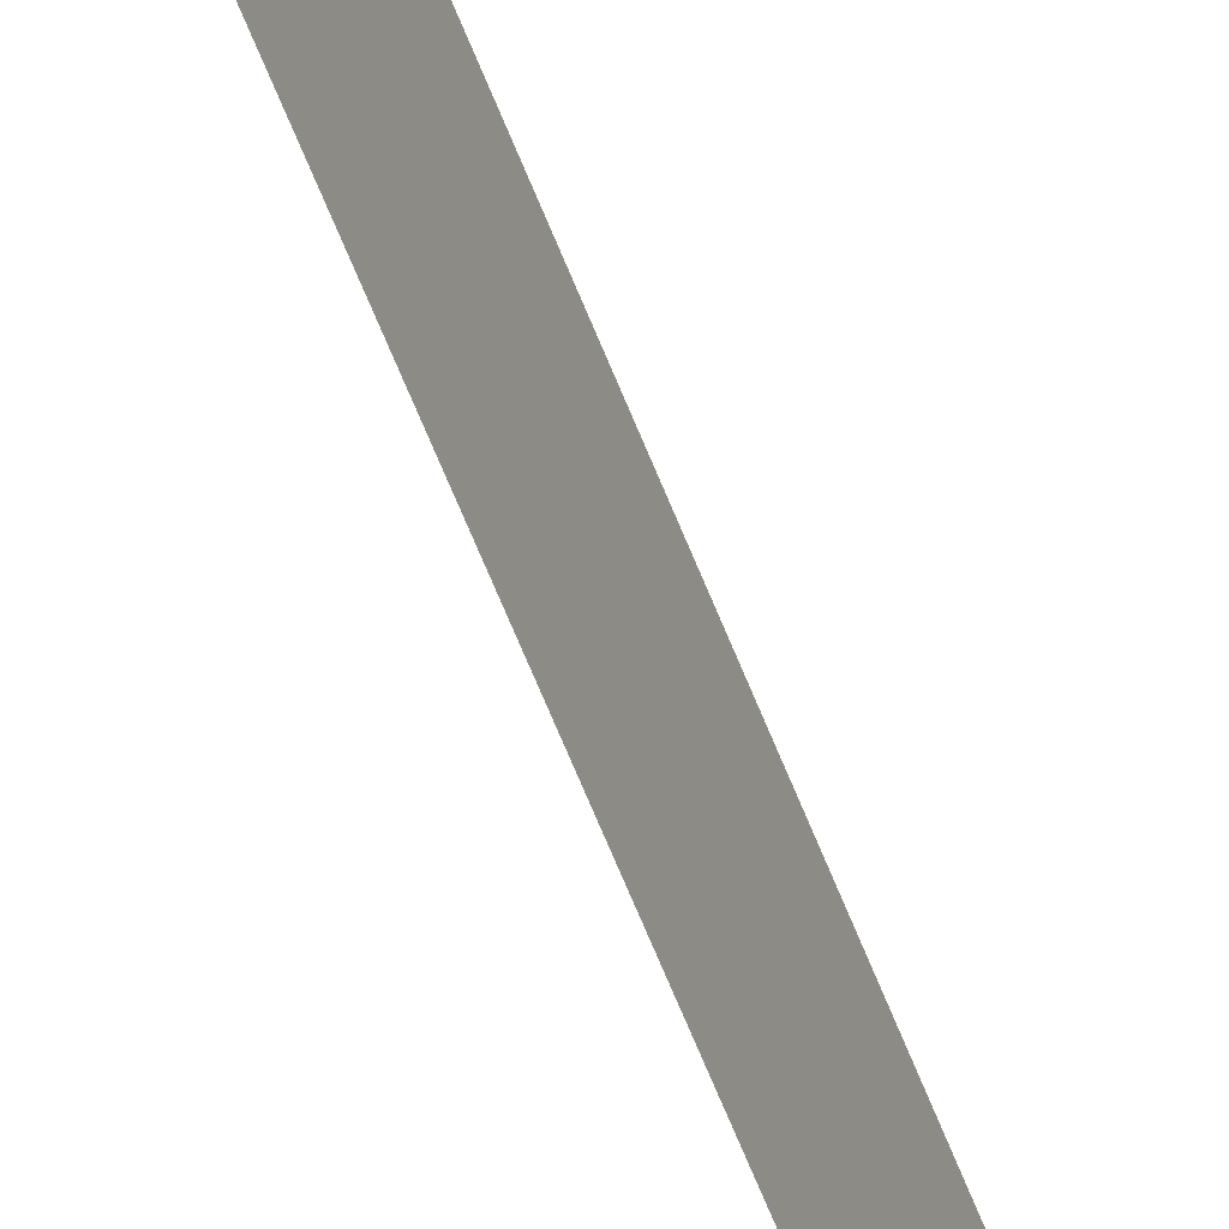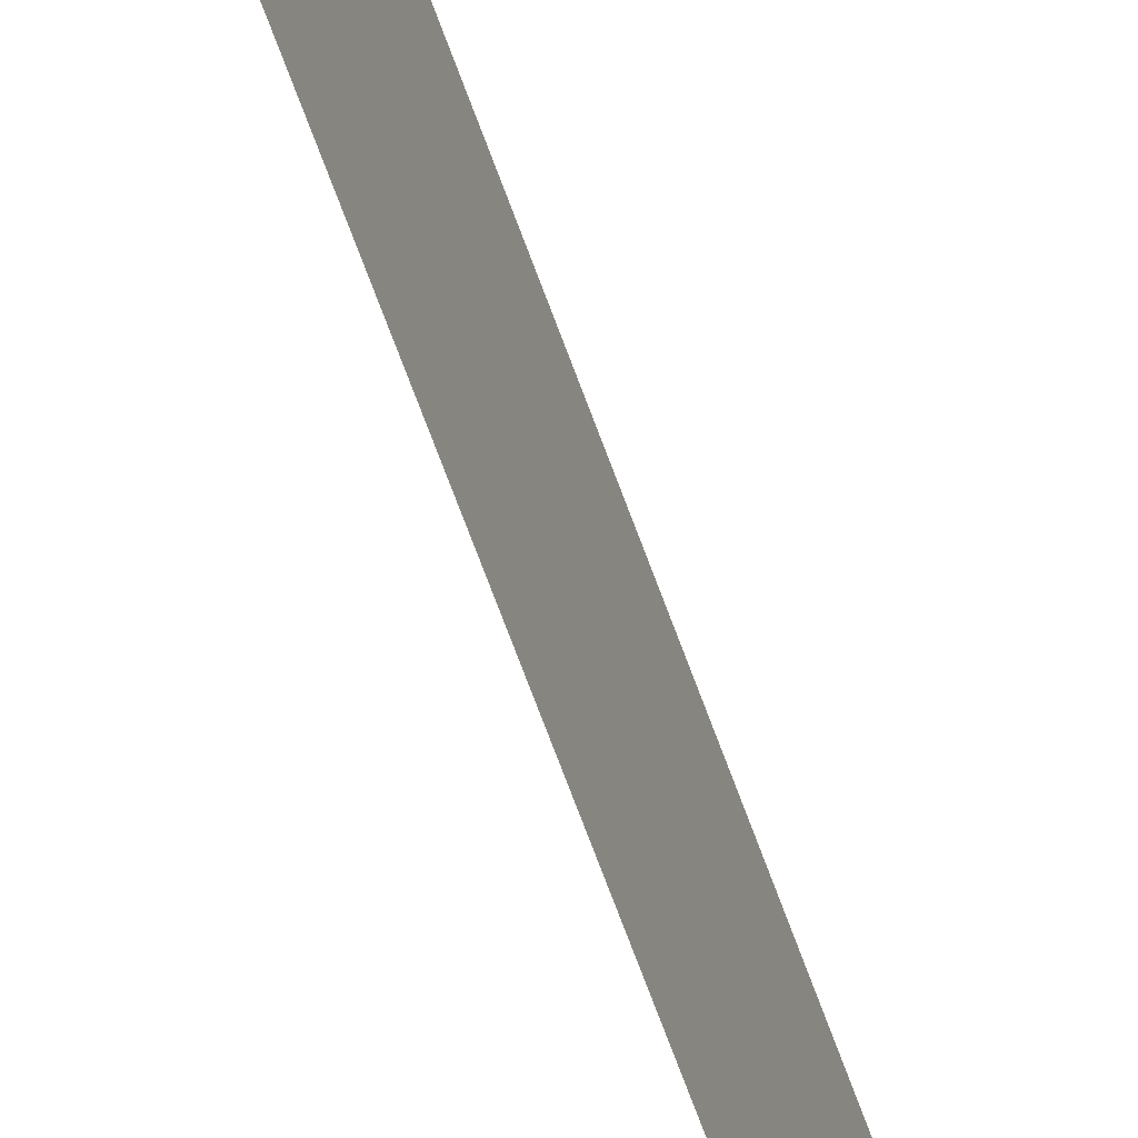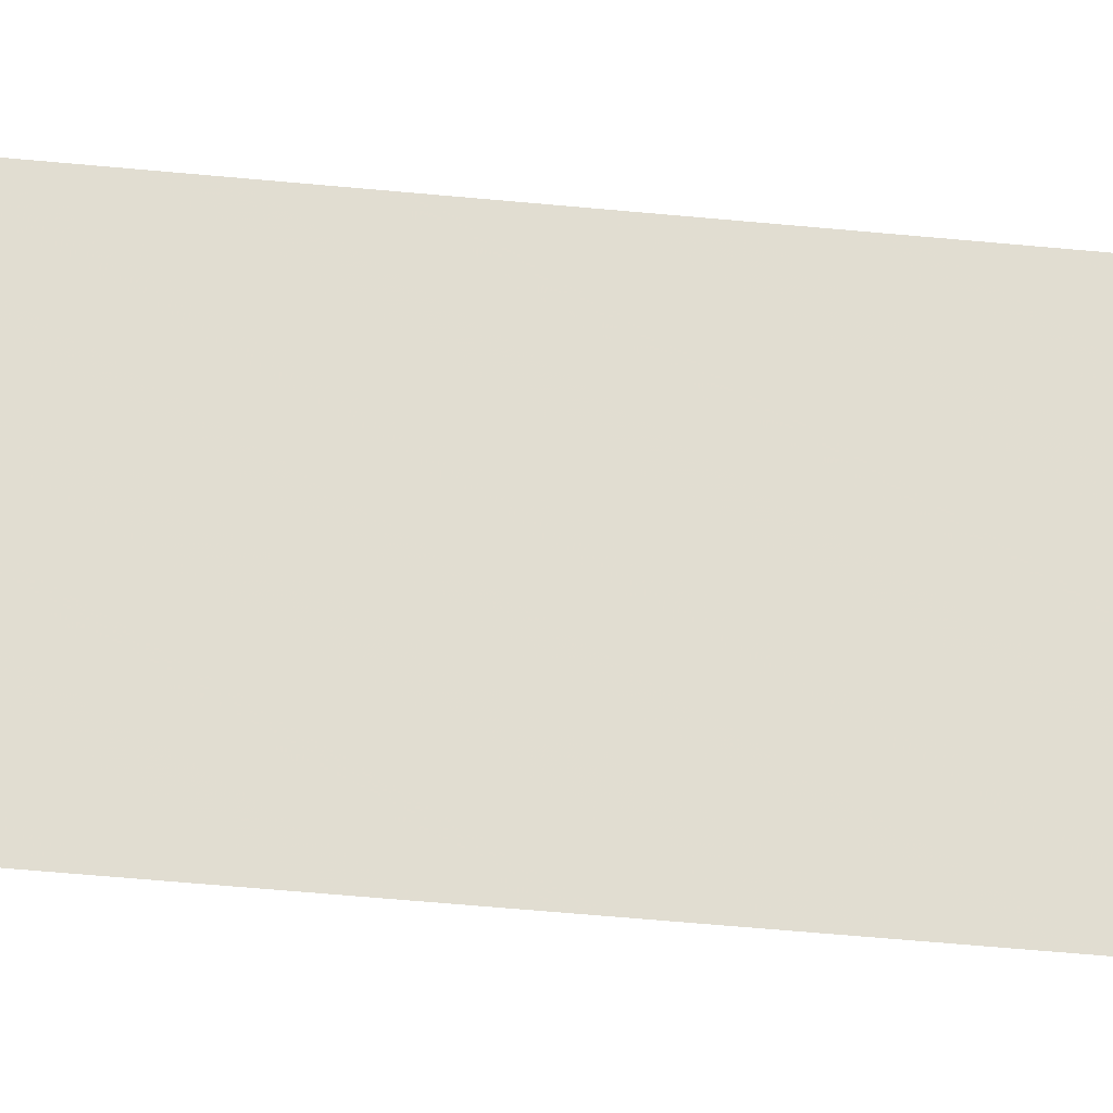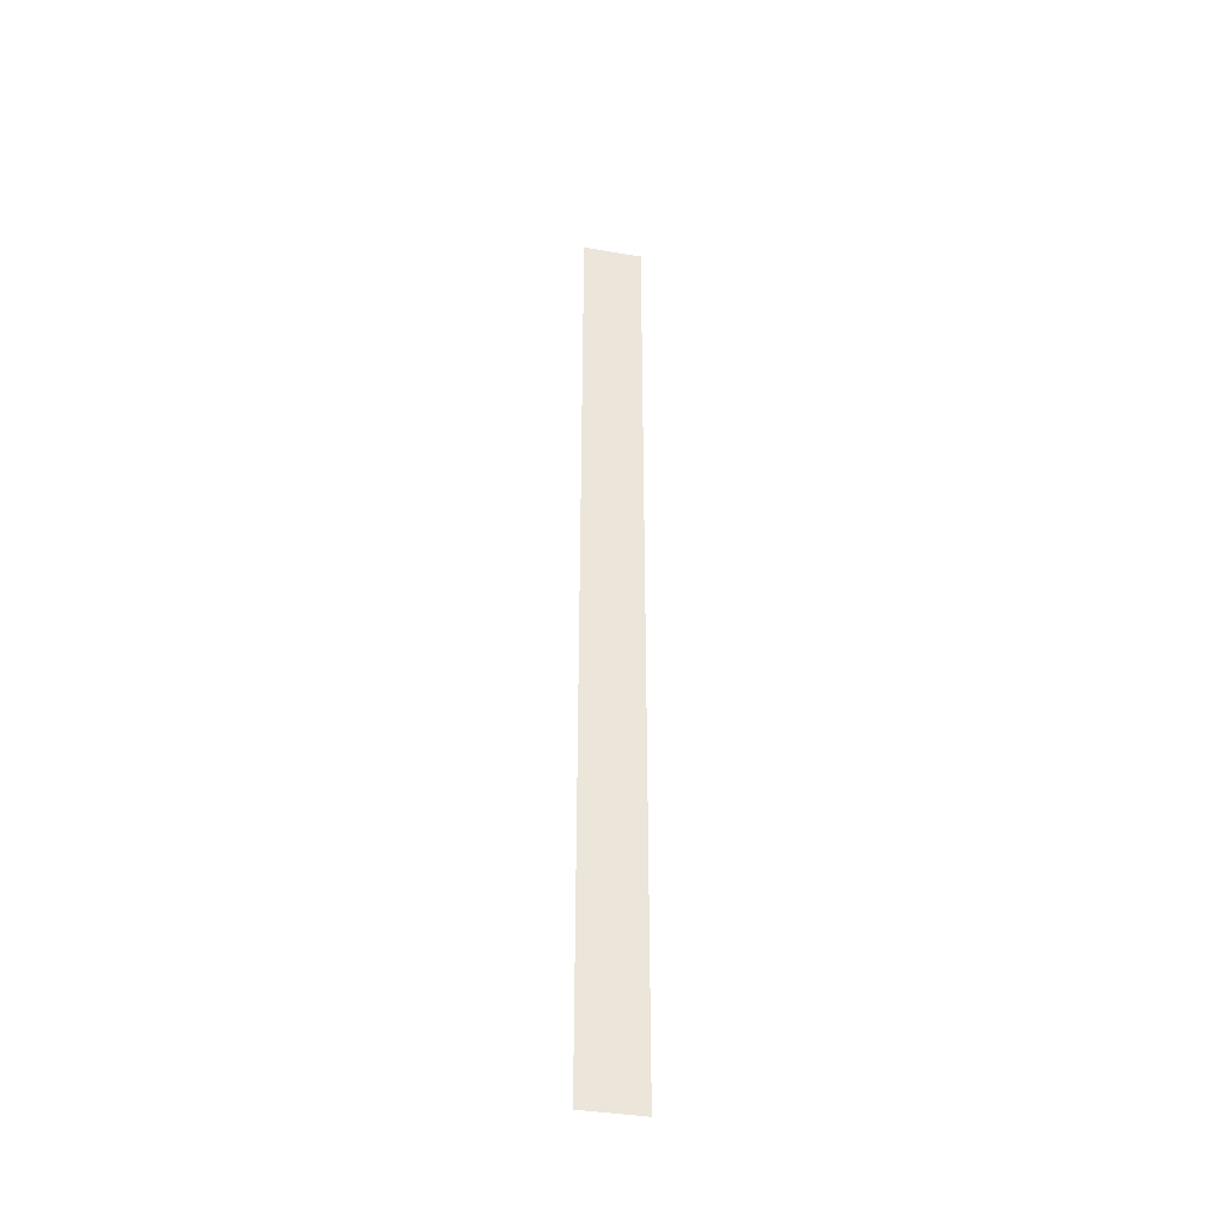
<metadata>
{"format":"obj","ext":"obj","renderer":"f3d","projection":"perspective","resolution":1024,"background":"white","views":[{"elev":-54.9,"azim":19.7,"up":"+Z"},{"elev":-56.4,"azim":18.0,"up":"+Z"},{"elev":-21.9,"azim":-102.5,"up":"+Z"},{"elev":-39.1,"azim":78.0,"up":"+Y"}]}
</metadata>
<code>
v 4518 -51.2 -1853
v 4518 -51.2 -1859
v 4518 51.2 -1859
v 4518 -51.2 -1853
v 4518 51.2 -1859
v 4518 51.2 -1853
f 1 2 3
f 4 5 6

</code>
